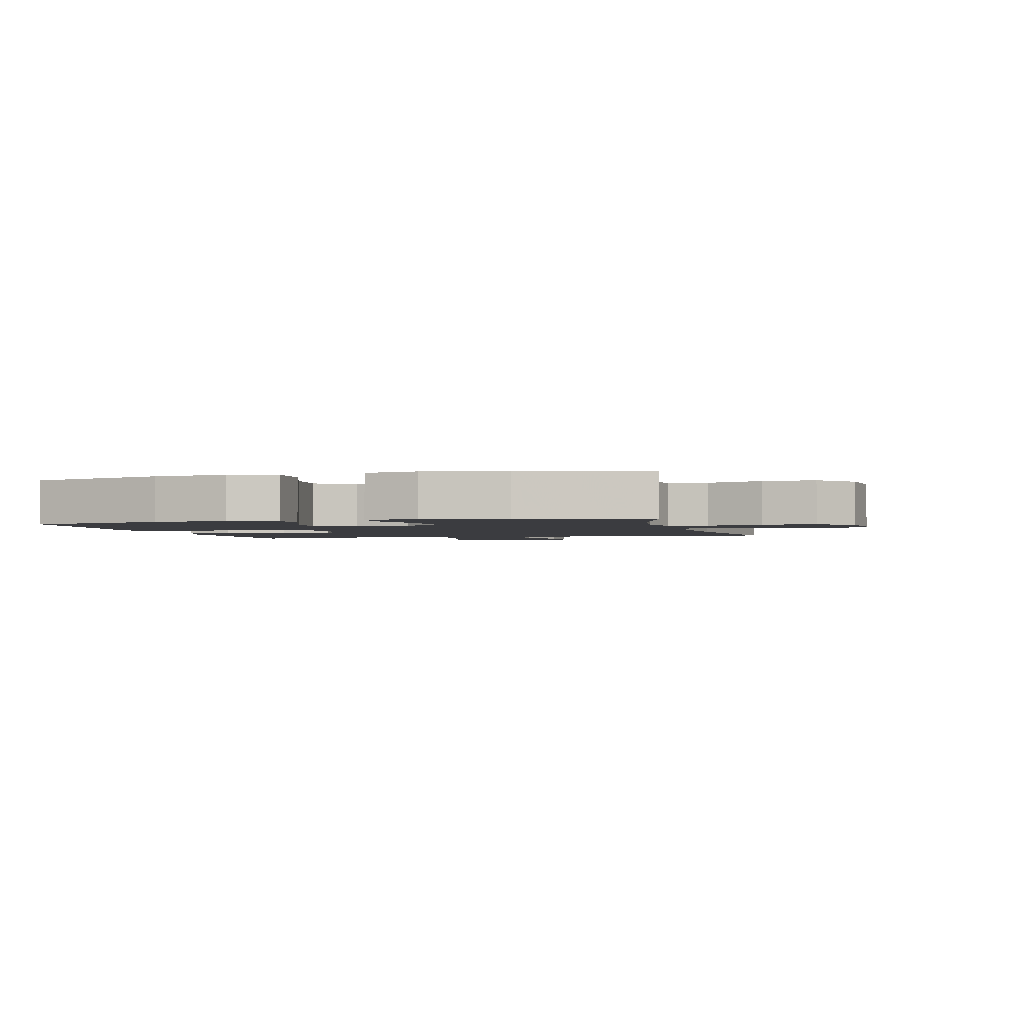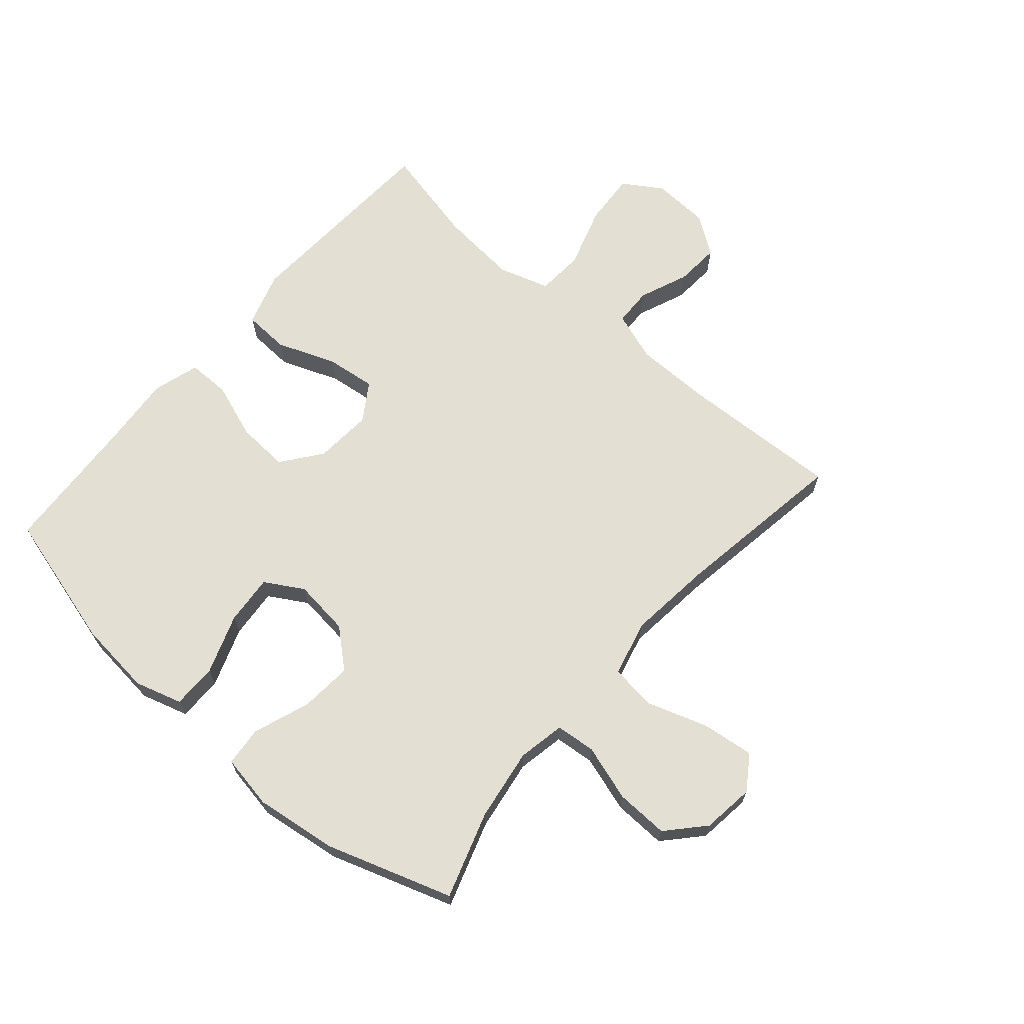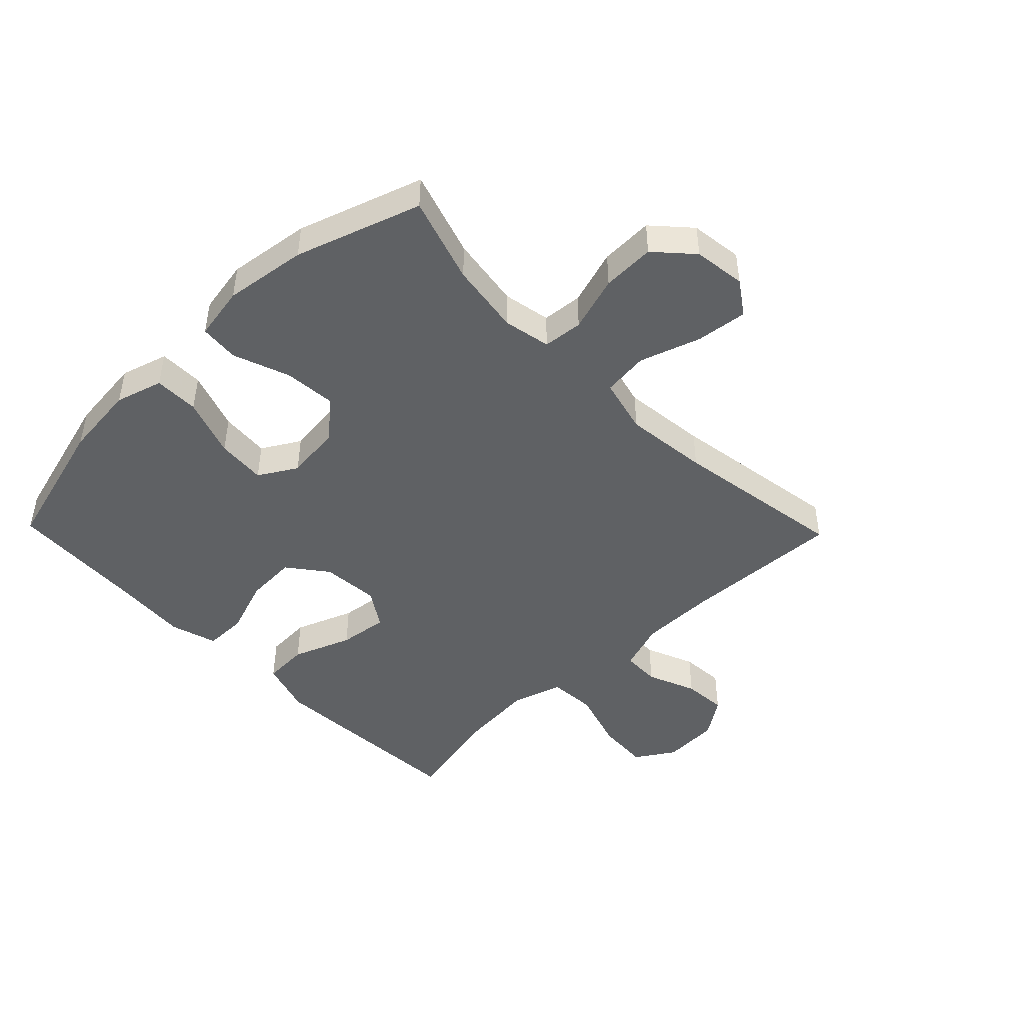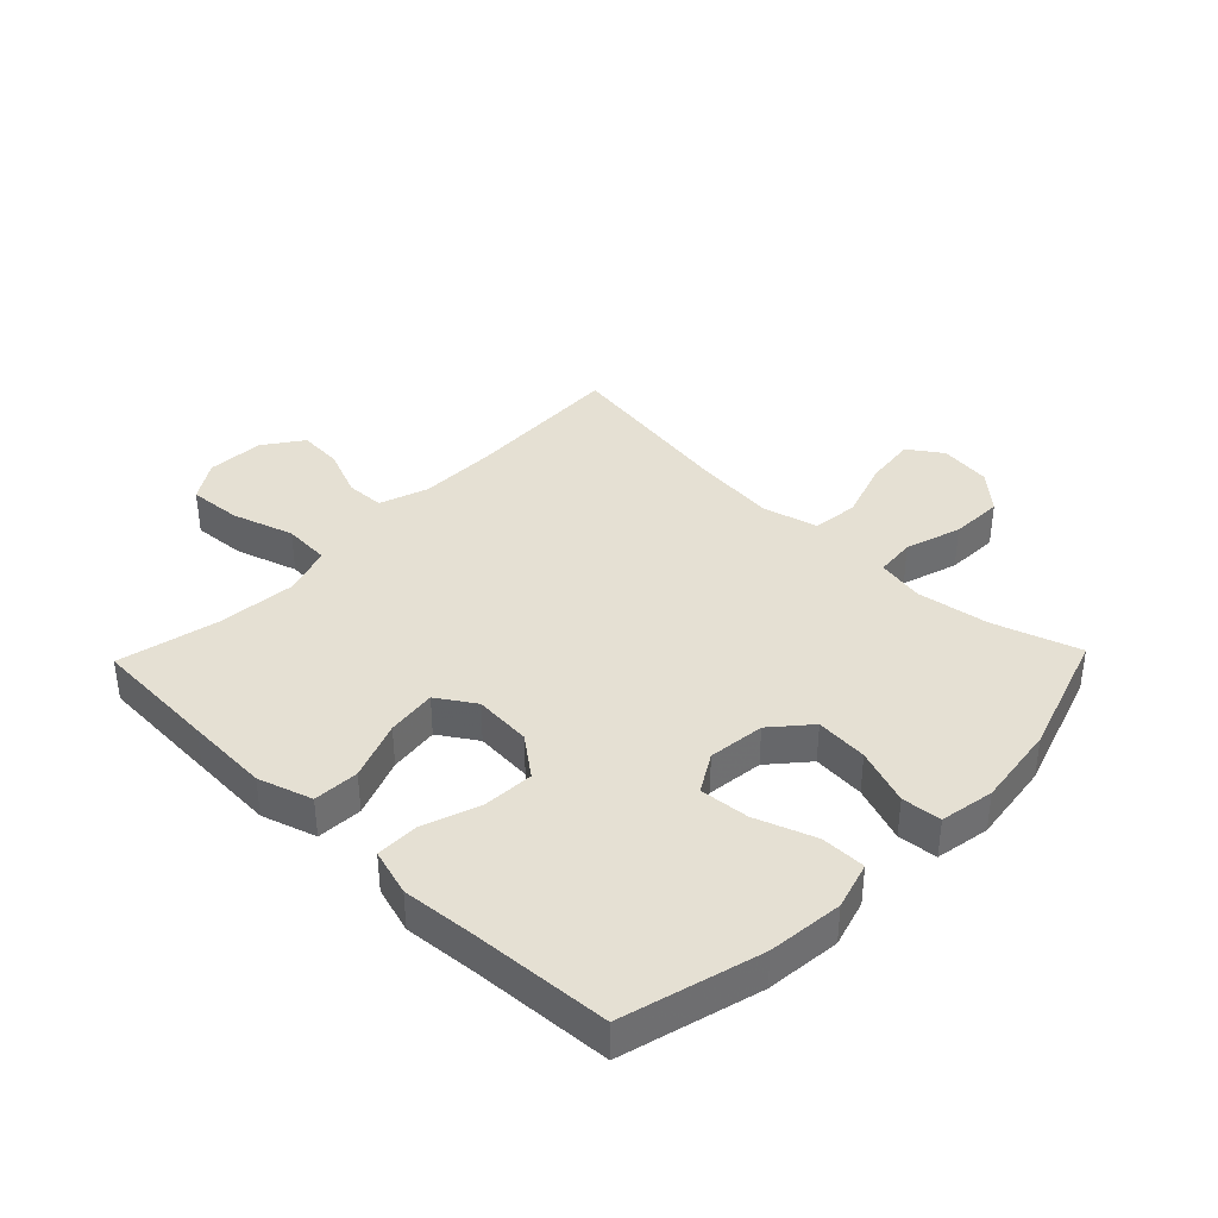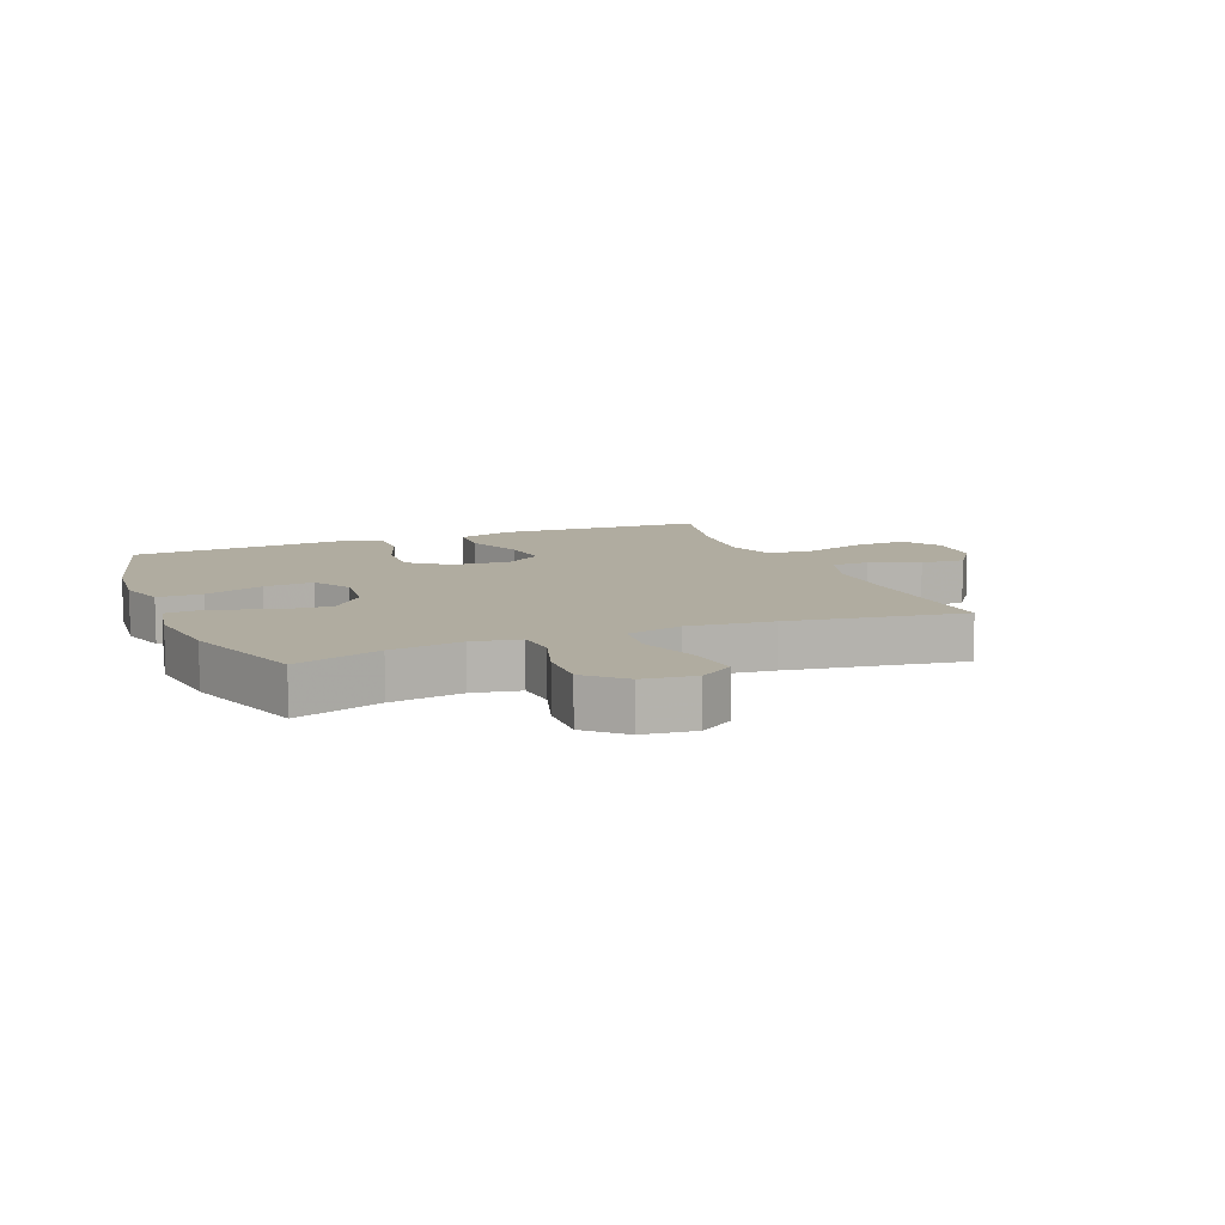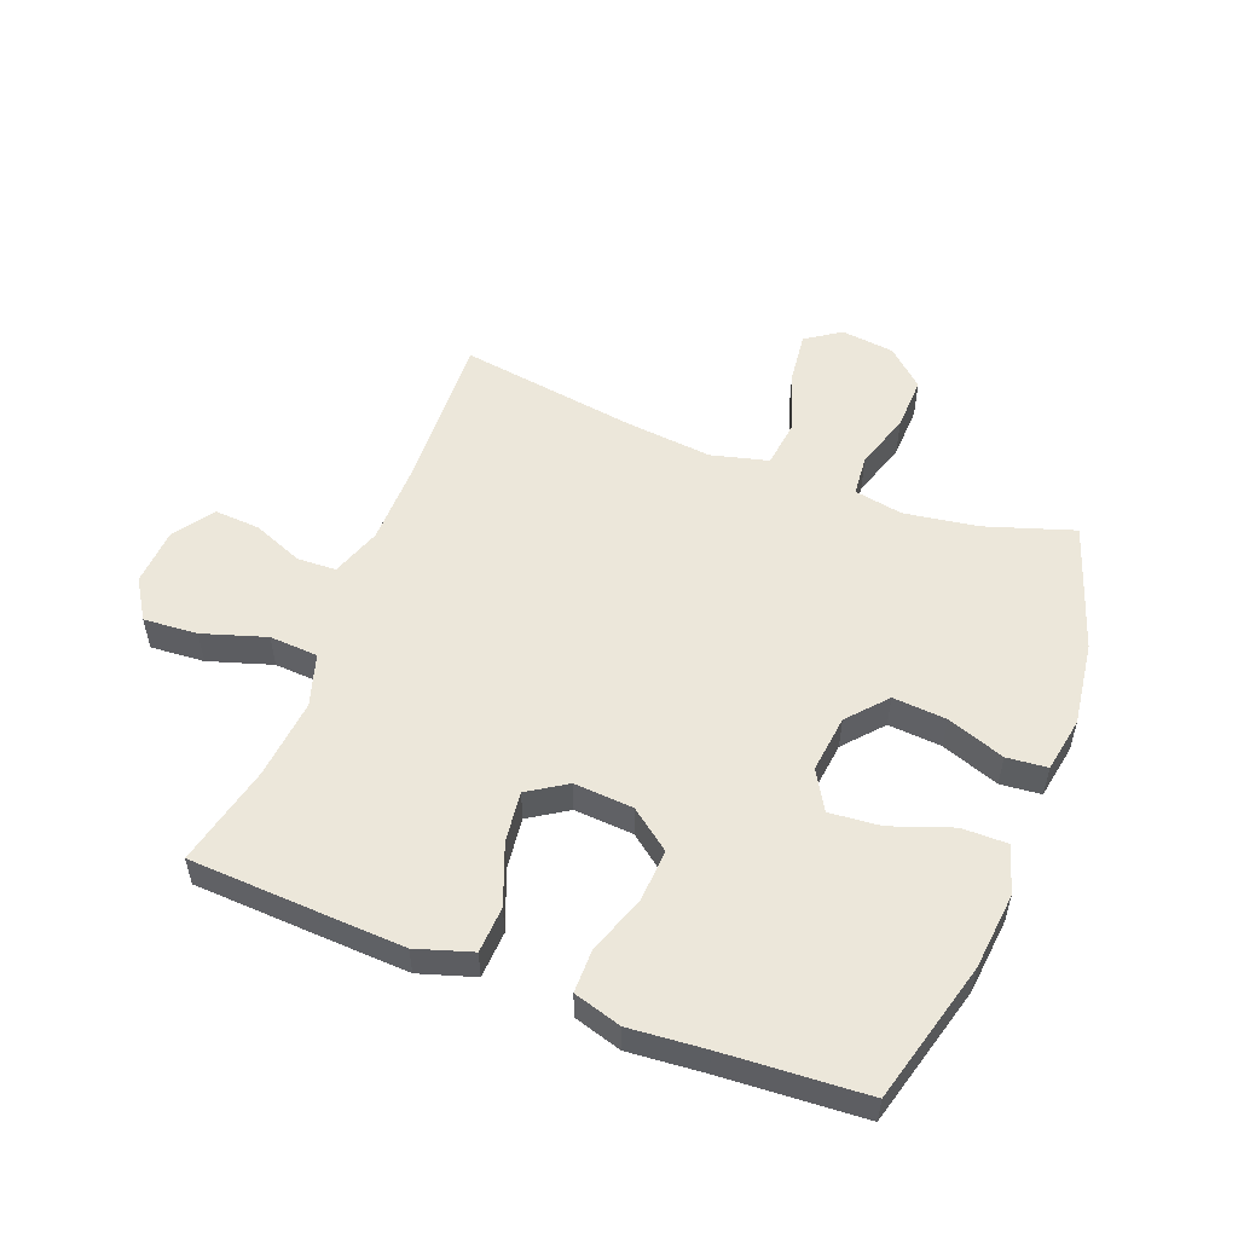
<metadata>
{"format":"obj","ext":"obj","renderer":"f3d","projection":"perspective","resolution":1024,"background":"white","views":[{"elev":-2.1,"azim":-75.2,"up":"+Y"},{"elev":67.0,"azim":-49.2,"up":"+Y"},{"elev":-45.8,"azim":-45.9,"up":"+Y"},{"elev":38.2,"azim":-136.0,"up":"+Y"},{"elev":10.0,"azim":-22.1,"up":"+Y"},{"elev":53.5,"azim":-159.0,"up":"+Y"}]}
</metadata>
<code>
v 0.5 0.07 -0.5
v 0.294 0.07 -0.511
v 0.156 0.07 -0.518
v 0.067 0.07 -0.49
v 0.063 0.07 -0.415
v 0.1 0.07 -0.318
v 0.11 0.07 -0.236
v 0.048 0.07 -0.196
v -0.047 0.07 -0.203
v -0.112 0.07 -0.253
v -0.107 0.07 -0.338
v -0.074 0.07 -0.431
v -0.074 0.07 -0.501
v -0.151 0.07 -0.524
v -0.272 0.07 -0.514
v -0.5 0.07 -0.5
v -0.562 0.07 -0.273
v -0.575 0.07 -0.15
v -0.552 0.07 -0.072
v -0.478 0.07 -0.072
v -0.38 0.07 -0.107
v -0.298 0.07 -0.114
v -0.261 0.07 -0.051
v -0.272 0.07 0.042
v -0.326 0.07 0.104
v -0.412 0.07 0.097
v -0.505 0.07 0.063
v -0.57 0.07 0.069
v -0.586 0.07 0.158
v -0.568 0.07 0.294
v -0.5 0.07 0.5
v -0.358 0.07 0.454
v -0.239 0.07 0.436
v -0.161 0.07 0.451
v -0.155 0.07 0.517
v -0.184 0.07 0.609
v -0.187 0.07 0.696
v -0.127 0.07 0.751
v -0.041 0.07 0.762
v 0.015 0.07 0.724
v 0.005 0.07 0.639
v -0.028 0.07 0.539
v -0.019 0.07 0.463
v 0.073 0.07 0.44
v 0.212 0.07 0.455
v 0.5 0.07 0.5
v 0.489 0.07 0.236
v 0.49 0.07 0.11
v 0.518 0.07 0.029
v 0.581 0.07 0.027
v 0.662 0.07 0.06
v 0.735 0.07 0.065
v 0.78 0.07 0.001
v 0.785 0.07 -0.093
v 0.744 0.07 -0.157
v 0.657 0.07 -0.151
v 0.555 0.07 -0.119
v 0.477 0.07 -0.124
v 0.451 0.07 -0.208
v 0.463 0.07 -0.337
v 0.5 0 -0.5
v 0.294 0 -0.511
v 0.156 0 -0.518
v 0.067 0 -0.49
v 0.063 0 -0.415
v 0.1 0 -0.318
v 0.11 0 -0.236
v 0.048 0 -0.196
v -0.047 0 -0.203
v -0.112 0 -0.253
v -0.107 0 -0.338
v -0.074 0 -0.431
v -0.074 0 -0.501
v -0.151 0 -0.524
v -0.272 0 -0.514
v -0.5 0 -0.5
v -0.562 0 -0.273
v -0.575 0 -0.15
v -0.552 0 -0.072
v -0.478 0 -0.072
v -0.38 0 -0.107
v -0.298 0 -0.114
v -0.261 0 -0.051
v -0.272 0 0.042
v -0.326 0 0.104
v -0.412 0 0.097
v -0.505 0 0.063
v -0.57 0 0.069
v -0.586 0 0.158
v -0.568 0 0.294
v -0.5 0 0.5
v -0.358 0 0.454
v -0.239 0 0.436
v -0.161 0 0.451
v -0.155 0 0.517
v -0.184 0 0.609
v -0.187 0 0.696
v -0.127 0 0.751
v -0.041 0 0.762
v 0.015 0 0.724
v 0.005 0 0.639
v -0.028 0 0.539
v -0.019 0 0.463
v 0.073 0 0.44
v 0.212 0 0.455
v 0.5 0 0.5
v 0.489 0 0.236
v 0.49 0 0.11
v 0.518 0 0.029
v 0.581 0 0.027
v 0.662 0 0.06
v 0.735 0 0.065
v 0.78 0 0.001
v 0.785 0 -0.093
v 0.744 0 -0.157
v 0.657 0 -0.151
v 0.555 0 -0.119
v 0.477 0 -0.124
v 0.451 0 -0.208
v 0.463 0 -0.337
f 55 56 57
f 54 55 57
f 53 54 57
f 52 53 57
f 51 52 57
f 50 51 57
f 49 50 57 58
f 48 49 58 59
f 45 46 47
f 47 48 59
f 45 47 59
f 44 45 59
f 40 41 42
f 39 40 42
f 38 39 42
f 37 38 42
f 36 37 42
f 35 36 42
f 34 35 42 43
f 44 59 60
f 43 44 60
f 34 43 60
f 33 34 60
f 30 31 32
f 29 30 32
f 28 29 32
f 27 28 32
f 26 27 32
f 19 20 21
f 18 19 21
f 17 18 21
f 16 17 21
f 15 16 21
f 15 21 22
f 14 15 22
f 13 14 22
f 12 13 22
f 11 12 22
f 10 11 22 23
f 4 5 6
f 3 4 6
f 2 3 6
f 1 2 6
f 60 1 6
f 60 6 7
f 33 60 7 8
f 25 26 32 33
f 33 8 9
f 25 33 9
f 24 25 9
f 9 10 23 24
f 117 116 115
f 117 115 114
f 117 114 113
f 117 113 112
f 117 112 111
f 117 111 110
f 118 117 110 109
f 119 118 109 108
f 107 106 105
f 119 108 107
f 119 107 105
f 119 105 104
f 102 101 100
f 102 100 99
f 102 99 98
f 102 98 97
f 102 97 96
f 102 96 95
f 103 102 95 94
f 120 119 104
f 120 104 103
f 120 103 94
f 120 94 93
f 92 91 90
f 92 90 89
f 92 89 88
f 92 88 87
f 92 87 86
f 81 80 79
f 81 79 78
f 81 78 77
f 81 77 76
f 81 76 75
f 82 81 75
f 82 75 74
f 82 74 73
f 82 73 72
f 82 72 71
f 83 82 71 70
f 66 65 64
f 66 64 63
f 66 63 62
f 66 62 61
f 66 61 120
f 67 66 120
f 68 67 120 93
f 93 92 86 85
f 69 68 93
f 69 93 85
f 69 85 84
f 84 83 70 69
f 1 61 62 2
f 2 62 63 3
f 3 63 64 4
f 4 64 65 5
f 5 65 66 6
f 6 66 67 7
f 7 67 68 8
f 8 68 69 9
f 9 69 70 10
f 10 70 71 11
f 11 71 72 12
f 12 72 73 13
f 13 73 74 14
f 14 74 75 15
f 15 75 76 16
f 16 76 77 17
f 17 77 78 18
f 18 78 79 19
f 19 79 80 20
f 20 80 81 21
f 21 81 82 22
f 22 82 83 23
f 23 83 84 24
f 24 84 85 25
f 25 85 86 26
f 26 86 87 27
f 27 87 88 28
f 28 88 89 29
f 29 89 90 30
f 30 90 91 31
f 31 91 92 32
f 32 92 93 33
f 33 93 94 34
f 34 94 95 35
f 35 95 96 36
f 36 96 97 37
f 37 97 98 38
f 38 98 99 39
f 39 99 100 40
f 40 100 101 41
f 41 101 102 42
f 42 102 103 43
f 43 103 104 44
f 44 104 105 45
f 45 105 106 46
f 46 106 107 47
f 47 107 108 48
f 48 108 109 49
f 49 109 110 50
f 50 110 111 51
f 51 111 112 52
f 52 112 113 53
f 53 113 114 54
f 54 114 115 55
f 55 115 116 56
f 56 116 117 57
f 57 117 118 58
f 58 118 119 59
f 59 119 120 60
f 60 120 61 1

</code>
